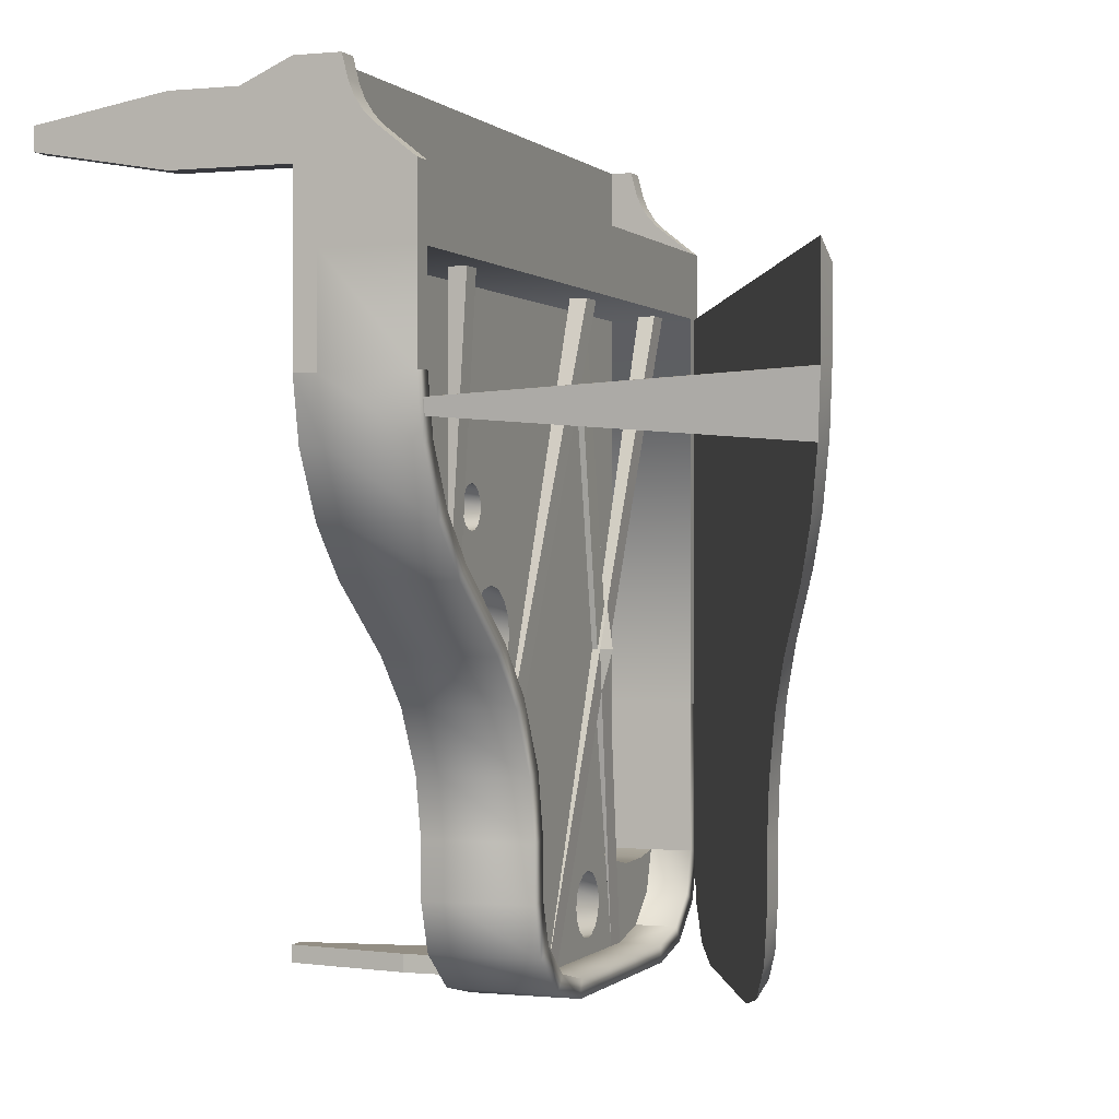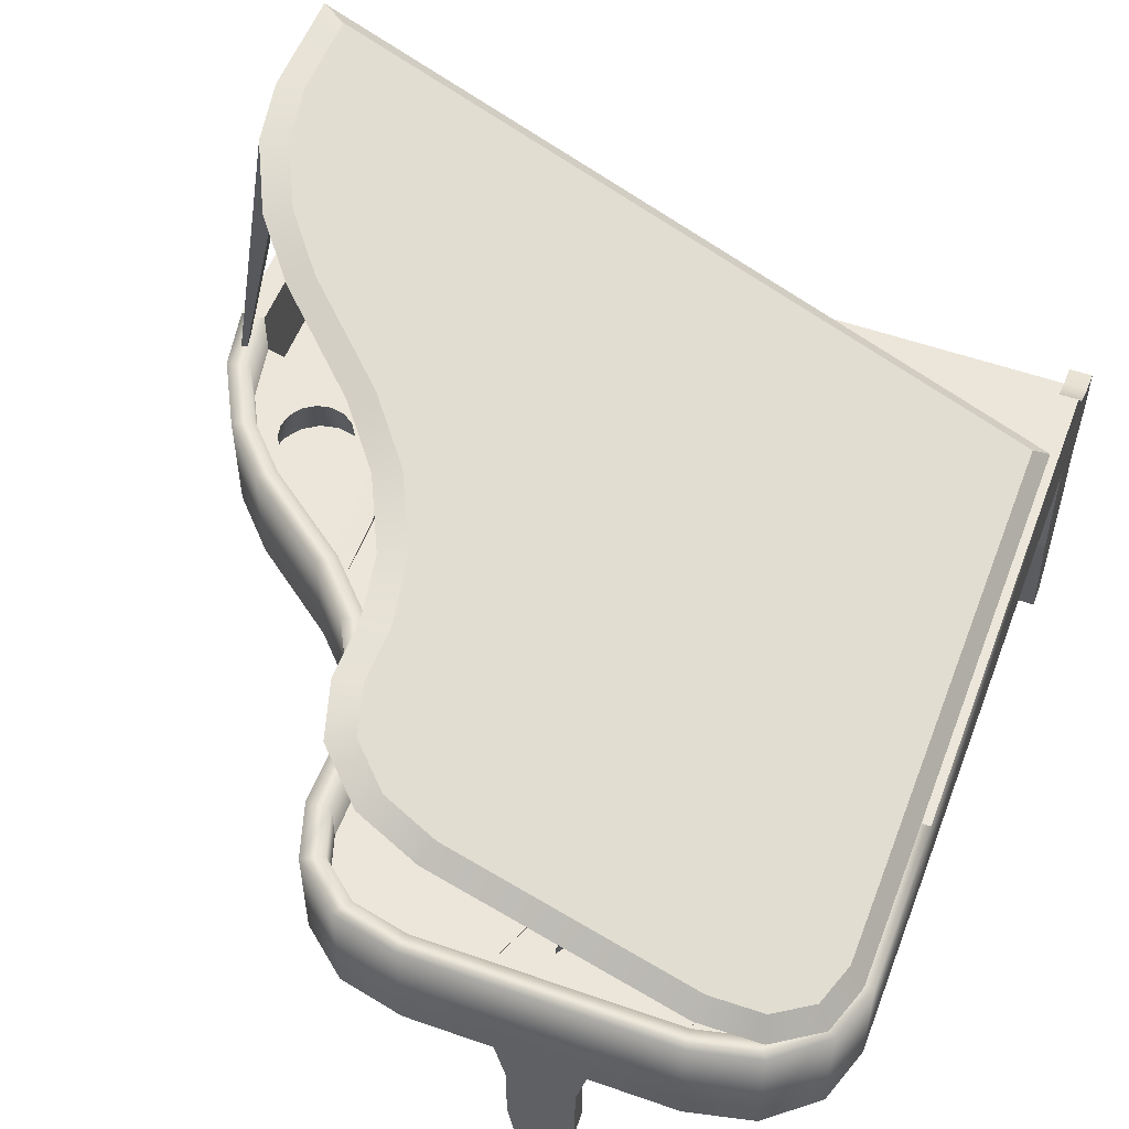
<metadata>
{"format":"obj","ext":"obj","renderer":"f3d","projection":"perspective","resolution":1024,"background":"white","views":[{"elev":0.0,"azim":110.3,"up":"+Z"},{"elev":54.3,"azim":-159.5,"up":"+Y"}]}
</metadata>
<code>
o Plane.003
v -3.907 4.098 -0.9908
v -3.907 4.098 -5.386
v 3.343 7.479 -0.9908
v -4.134 3.992 -0.7816
v 1.114 6.439 -5.043
v 1.602 6.667 -4.466
v 2.485 7.078 -3.718
v 1.769 6.744 -4.608
v 1.31 6.53 -5.151
v 2.652 7.156 -3.861
v 1.539 6.802 -4.466
v 1.051 6.575 -5.043
v 2.422 7.214 -3.718
v -3.971 4.234 -0.9908
v 3.28 7.614 -0.9908
v 3.28 7.614 -1.916
v 3.57 7.584 -0.7816
v 3.57 7.584 -1.933
v 3.447 7.527 -2.613
v 3.343 7.479 -1.916
v 4.146 3.913 -2.178
v 4.117 3.9 -2.338
v 4.093 3.888 -2.174
v 4.065 3.876 -2.324
v 3.228 7.425 -2.552
v 2.915 7.279 -3.21
v 3.111 7.37 -3.318
v 2.851 7.415 -3.21
v 3.165 7.561 -2.552
v -3.971 4.234 -5.386
v -3.971 4.234 -7.138
v -4.134 3.992 -5.386
v -2.922 4.722 -8.106
v 0.6917 6.408 -5.796
v 0.561 6.347 -6.518
v 0.9739 6.374 -5.857
v 0.8509 6.316 -6.536
v 0.7551 6.272 -5.796
v 0.6244 6.211 -6.518
v 0.6244 6.211 -7.138
v -2.859 4.587 -8.106
v -0.4242 5.722 -8.106
v 0.111 5.971 -7.974
v -0.3944 5.736 -8.315
v 0.2283 6.026 -8.161
v -2.888 4.573 -8.315
v -0.4876 5.858 -8.106
v 0.04761 6.107 -7.974
v 0.561 6.347 -7.138
v 0.4176 6.28 -7.632
v 0.8509 6.316 -7.165
v 0.6841 6.239 -7.74
v 0.481 6.144 -7.632
v -3.511 4.282 -8.161
v -3.967 4.07 -7.74
v -3.457 4.473 -7.974
v -3.394 4.337 -7.974
v -3.764 4.164 -7.632
v -3.907 4.098 -7.138
v -4.134 3.992 -7.165
v -3.827 4.3 -7.632
v -4.221 4 -0.7816
v 4.279 4 -0.7816
v -4.221 4 -5.386
v 2.292 4 -4.608
v 1.279 4 -6.536
v 1.785 4 -5.151
v 1.415 4 -5.857
v -2.847 4 -8.315
v -4.221 4 -7.165
v -3.534 4 -8.161
v -4.037 4 -7.74
v -0.09521 4 -8.315
v 1.279 4 -7.165
v 0.5918 4 -8.161
v 1.095 4 -7.74
v 3.266 4 -3.861
v 4.279 4 -1.933
v 3.772 4 -3.318
v 4.143 4 -2.613
v -3.971 4 -5.386
v -3.971 4 -0.7816
v 4.029 4 -0.7816
v 2.107 4 -4.466
v 1.569 4 -5.043
v 1.173 4 -5.796
v 1.029 4 -6.518
v -2.814 4 -8.106
v -3.405 4 -7.974
v -3.813 4 -7.632
v -3.971 4 -7.138
v -0.1281 4 -8.106
v 0.4624 4 -7.974
v 0.8706 4 -7.632
v 1.029 4 -7.138
v 3.082 4 -3.718
v 3.556 4 -3.21
v 3.902 4 -2.552
v 4.029 4 -1.916
v -4.221 3 -0.7816
v 4.279 3 -0.7816
v -4.221 3 -5.386
v 2.292 3 -4.608
v 1.279 3 -6.536
v 1.785 3 -5.151
v 1.415 3 -5.857
v -2.847 3 -8.315
v -4.221 3 -7.165
v -3.534 3 -8.161
v -4.037 3 -7.74
v -0.09521 3 -8.315
v 1.279 3 -7.165
v 0.5918 3 -8.161
v 1.095 3 -7.74
v 3.266 3 -3.861
v 4.279 3 -1.933
v 3.772 3 -3.318
v 4.143 3 -2.613
v -3.971 3 -5.386
v -3.971 3 -0.7816
v 4.029 3 -0.7816
v 2.107 3 -4.466
v 1.569 3 -5.043
v 1.173 3 -5.796
v 1.029 3 -6.518
v -2.814 3 -8.106
v -3.405 3 -7.974
v -3.813 3 -7.632
v -3.971 3 -7.138
v -0.1281 3 -8.106
v 0.4624 3 -7.974
v 0.8706 3 -7.632
v 1.029 3 -7.138
v 3.082 3 -3.718
v 3.556 3 -3.21
v 3.902 3 -2.552
v 4.029 3 -1.916
v 4.029 3 0
v 4.029 4 0
v -3.971 3 0
v -3.971 4 0
v -3.971 4 0
v -4.221 4 0
v -3.971 3 0
v -4.221 3 0
v 4.029 4 0
v 4.279 4 0
v 4.029 3 0
v 4.279 3 0
v -3.971 2.75 -5.386
v -3.971 2.75 -0.7816
v 2.107 2.75 -4.466
v 1.569 2.75 -5.043
v 1.173 2.75 -5.796
v 1.029 2.75 -6.518
v -2.814 2.75 -8.106
v -3.405 2.75 -7.974
v -3.813 2.75 -7.632
v -3.971 2.75 -7.138
v -0.1281 2.75 -8.106
v 0.4624 2.75 -7.974
v 0.8706 2.75 -7.632
v 1.029 2.75 -7.138
v 3.082 2.75 -3.718
v 3.556 2.75 -3.21
v 3.902 2.75 -2.552
v 4.029 2.75 -1.916
v 4.029 2.75 -0.7816
v -4.221 2.75 -5.386
v -4.221 2.75 -0.7816
v 2.292 2.75 -4.608
v 1.785 2.75 -5.151
v 1.415 2.75 -5.857
v 1.279 2.75 -6.536
v -2.847 2.75 -8.315
v -3.534 2.75 -8.161
v -4.037 2.75 -7.74
v -4.221 2.75 -7.165
v -0.09521 2.75 -8.315
v 0.5918 2.75 -8.161
v 1.095 2.75 -7.74
v 1.279 2.75 -7.165
v 3.266 2.75 -3.861
v 3.772 2.75 -3.318
v 4.143 2.75 -2.613
v 4.279 2.75 -1.933
v 4.279 2.75 -0.7816
v -3.971 2.75 0
v -4.221 2.75 0
v 4.029 2.75 0
v 4.279 2.75 0
v 4.029 2.75 -0.7816
v -3.971 2.75 -0.7816
v 4.029 2.75 0
v -3.971 2.75 0
v 4.029 3 1
v -3.971 3 1
v 4.029 2.75 1
v -3.971 2.75 1
v -4.221 2.75 1
v -4.221 3 1
v -3.971 3 1
v 4.029 3 1
v 4.279 3 1
v -3.971 2.75 1
v 4.029 2.75 1
v 4.279 2.75 1
v -3.971 3.25 0
v -4.221 3.25 0
v 4.029 3.25 0
v 4.279 3.25 0
v -3.971 3.25 1
v -4.221 3.25 1
v 4.029 3.25 1
v 4.279 3.25 1
v -4.221 3.314 0.7425
v -4.221 3.57 0.3438
v -4.221 3.371 0.6003
v -4.221 3.464 0.4544
v -3.971 3.314 0.7425
v -3.971 3.57 0.3438
v -3.971 3.371 0.6003
v -3.971 3.464 0.4544
v 4.029 3.314 0.7425
v 4.029 3.57 0.3438
v 4.029 3.371 0.6003
v 4.029 3.464 0.4544
v 4.279 3.314 0.7425
v 4.279 3.57 0.3438
v 4.279 3.371 0.6003
v 4.279 3.464 0.4544
v -3.971 2.2 0
v -4.221 2.2 0
v 4.029 2.2 0
v 4.279 2.2 0
v -3.971 2.2 0.75
v -4.221 2.2 0.75
v 4.029 2.2 0.75
v 4.279 2.2 0.75
v -3.971 1.45 0
v -4.221 1.45 0
v 4.029 1.45 0
v 4.279 1.45 0
v -3.971 1.45 0.75
v -4.221 1.45 0.75
v 4.029 1.45 0.75
v 4.279 1.45 0.75
v -3.971 0 0.25
v -4.221 0 0.25
v 4.029 0 0.25
v 4.279 0 0.25
v -3.971 0 0.5
v -4.221 0 0.5
v 4.029 0 0.5
v 4.279 0 0.5
v -1.919 4 -8.106
v -1.023 4 -8.106
v -1.93 4 -8.315
v -1.013 4 -8.315
v -1.919 3 -8.106
v -1.023 3 -8.106
v -1.93 3 -8.315
v -1.013 3 -8.315
v -1.919 2.75 -8.106
v -1.023 2.75 -8.106
v -1.93 2.75 -8.315
v -1.013 2.75 -8.315
v -1.809 2.25 -8.106
v -1.133 2.25 -8.106
v -1.817 2.25 -8.315
v -1.125 2.25 -8.315
v -1.809 1.5 -8.106
v -1.133 1.5 -8.106
v -1.817 1.5 -8.315
v -1.125 1.5 -8.315
v -1.583 0 -8.106
v -1.36 0 -8.106
v -1.585 0 -8.315
v -1.357 0 -8.315
v -3.615 3 -7.197
v -1.856 3 -6.865
v -3.035 3 -7.209
v -2.391 3 -7.088
v 2.291 3 -2.316
v 0.8979 3 -3.363
v 1.764 3 -2.535
v 1.254 3 -2.918
v -0.192 3 -5.318
v -1.475 3 -6.638
v -0.5339 3 -5.799
v -1.004 3 -6.283
v -3.971 4 -7.138
v 4.029 4 -1.916
v 2.107 3.5 -4.466
v 1.569 3.5 -5.043
v 1.173 3.5 -5.796
v 1.029 3.5 -6.518
v -2.814 3.5 -8.106
v -3.405 3.5 -7.974
v -3.813 3.5 -7.632
v -0.1281 3.5 -8.106
v 0.4624 3.5 -7.974
v 0.8706 3.5 -7.632
v 1.029 3.5 -7.138
v 3.082 3.5 -3.718
v 3.556 3.5 -3.21
v 3.902 3.5 -2.552
v -1.023 3.5 -8.106
v -1.919 3.5 -8.106
v -3.615 3.5 -7.197
v -3.035 3.5 -7.209
v -2.391 3.5 -7.088
v -1.856 3.5 -6.865
v 2.291 3.5 -2.316
v 1.764 3.5 -2.535
v 1.254 3.5 -2.918
v 0.8979 3.5 -3.363
v -0.192 3.5 -5.318
v -0.5339 3.5 -5.799
v -1.004 3.5 -6.283
v -1.475 3.5 -6.638
v -3.971 3.5 -7.138
v 4.029 3.5 -1.916
v -2.516 3.5 -8.106
v -2.217 3.5 -8.106
v -1.431 3.5 -0.7816
v -1.133 3.5 -0.7816
v -1.431 3.7 -0.7816
v -1.133 3.7 -0.7816
v -0.725 3.5 -8.106
v -0.4266 3.5 -8.106
v -3.792 3.5 -0.7816
v -3.494 3.5 -0.7816
v -3.792 3.7 -0.7816
v -3.494 3.7 -0.7816
v -1.958 3.5 -5.162
v -2.317 3.5 -7.057
v -2.071 3.5 -4.18
v -1.865 3.5 -4.671
v -1.145 3.5 -6.39
v -1.958 3.58 -5.162
v -1.865 3.594 -4.671
v -2.071 3.607 -4.18
v -2.164 3.594 -4.671
v -2.63 3.5 -7.133
v -2.164 3.5 -4.671
v -2.014 3.694 -4.671
v 1.029 3.5 -6.667
v 1.15 3.5 -6.283
v 2.351 3.5 -4.279
v 2.595 3.5 -4.092
v 2.838 3.5 -3.905
v 2.107 3.5 -0.7816
v 2.351 3.5 -0.7816
v 2.107 3.7 -0.7816
v 2.351 3.7 -0.7816
v 3.089 3.5 -3.215
v 3.242 3.5 -3.184
v 3.372 3.5 -3.098
v 3.459 3.5 -2.968
v 3.489 3.5 -2.815
v 3.459 3.5 -2.662
v 3.372 3.5 -2.532
v 3.242 3.5 -2.445
v 3.089 3.5 -2.415
v 2.936 3.5 -2.445
v 2.806 3.5 -2.532
v 2.72 3.5 -2.662
v 2.689 3.5 -2.815
v 2.72 3.5 -2.968
v 2.806 3.5 -3.098
v 2.936 3.5 -3.184
v 3.089 3 -3.347
v 3.293 3 -3.306
v 3.465 3 -3.191
v 3.581 3 -3.018
v 3.621 3 -2.815
v 3.581 3 -2.611
v 3.465 3 -2.439
v 3.293 3 -2.323
v 3.089 3 -2.283
v 2.886 3 -2.323
v 2.713 3 -2.439
v 2.598 3 -2.611
v 2.557 3 -2.815
v 2.598 3 -3.018
v 2.713 3 -3.191
v 2.886 3 -3.306
v 1.733 3.5 -3.373
v 1.825 3.5 -3.355
v 1.903 3.5 -3.303
v 1.955 3.5 -3.224
v 1.974 3.5 -3.132
v 1.955 3.5 -3.04
v 1.903 3.5 -2.962
v 1.825 3.5 -2.909
v 1.733 3.5 -2.891
v 1.64 3.5 -2.909
v 1.562 3.5 -2.962
v 1.51 3.5 -3.04
v 1.492 3.5 -3.132
v 1.51 3.5 -3.224
v 1.562 3.5 -3.303
v 1.64 3.5 -3.355
v 1.733 3 -3.453
v 1.855 3 -3.428
v 1.959 3 -3.359
v 2.029 3 -3.255
v 2.053 3 -3.132
v 2.029 3 -3.009
v 1.959 3 -2.905
v 1.855 3 -2.836
v 1.733 3 -2.811
v 1.61 3 -2.836
v 1.506 3 -2.905
v 1.436 3 -3.009
v 1.412 3 -3.132
v 1.436 3 -3.255
v 1.506 3 -3.359
v 1.61 3 -3.428
v 1.212 3.5 -3.924
v 1.017 3.5 -3.962
v 0.8526 3.5 -4.072
v 0.7426 3.5 -4.237
v 0.7039 3.5 -4.431
v 0.7426 3.5 -4.626
v 0.8526 3.5 -4.79
v 1.017 3.5 -4.9
v 1.212 3.5 -4.939
v 1.406 3.5 -4.9
v 1.571 3.5 -4.79
v 1.681 3.5 -4.626
v 1.719 3.5 -4.431
v 1.681 3.5 -4.237
v 1.571 3.5 -4.072
v 1.406 3.5 -3.962
v 1.212 3 -3.756
v 0.9532 3 -3.807
v 0.7342 3 -3.954
v 0.5878 3 -4.173
v 0.5364 3 -4.431
v 0.5878 3 -4.69
v 0.7342 3 -4.909
v 0.9532 3 -5.055
v 1.212 3 -5.106
v 1.47 3 -5.055
v 1.689 3 -4.909
v 1.835 3 -4.69
v 1.887 3 -4.431
v 1.835 3 -4.173
v 1.689 3 -3.954
v 1.47 3 -3.807
v -1.713 3.5 -7.906
v -1.569 3.5 -7.878
v -1.447 3.5 -7.796
v -1.366 3.5 -7.674
v -1.337 3.5 -7.53
v -1.366 3.5 -7.386
v -1.447 3.5 -7.264
v -1.569 3.5 -7.183
v -1.713 3.5 -7.154
v -1.857 3.5 -7.183
v -1.979 3.5 -7.264
v -2.06 3.5 -7.386
v -2.089 3.5 -7.53
v -2.06 3.5 -7.674
v -1.979 3.5 -7.796
v -1.857 3.5 -7.878
v -1.713 3 -8.03
v -1.522 3 -7.992
v -1.359 3 -7.884
v -1.251 3 -7.722
v -1.213 3 -7.53
v -1.251 3 -7.339
v -1.359 3 -7.177
v -1.522 3 -7.068
v -1.713 3 -7.03
v -1.904 3 -7.068
v -2.066 3 -7.177
v -2.175 3 -7.339
v -2.213 3 -7.53
v -2.175 3 -7.722
v -2.066 3 -7.884
v -1.904 3 -7.992
v -0.725 3.5 -8.106
v -0.4266 3.5 -8.106
v -1.958 3.58 -5.162
v -1.958 3.5 -5.162
v -2.164 3.5 -4.671
v -3.792 3.5 -0.7816
v -3.792 3.7 -0.7816
v -3.494 3.7 -0.7816
v -2.164 3.594 -4.671
v -3.494 3.5 -0.7816
v -2.071 3.607 -4.18
v -1.865 3.594 -4.671
v -2.071 3.5 -4.18
v -1.145 3.5 -6.39
v -1.431 3.573 -0.7798
v -1.133 3.573 -0.7798
v -2.071 3.57 -4.178
v -1.156 3.501 -0.8334
v -1.864 3.564 -4.672
v -1.156 3.574 -0.8316
f 1 4 32 2
f 2 38 5 1
f 3 17 4 1
f 3 1 6
f 1 5 6
f 5 9 8 6
f 6 8 10 7
f 6 7 3
f 11 8 9 12
f 13 10 8 11
f 14 11 12
f 11 15 13
f 14 15 11
f 14 4 17 15
f 15 17 18 16
f 15 16 13
f 20 18 17 3
f 16 18 19 29
f 18 21 22 19
f 20 23 21 18
f 24 22 21 23
f 25 24 23 20
f 19 22 24 25
f 26 27 19 25
f 26 25 20
f 7 10 27 26
f 7 26 20
f 28 27 10 13
f 29 19 27 28
f 13 16 28
f 16 29 28
f 20 3 7
f 30 32 4 14
f 12 34 30 14
f 31 60 32 30
f 31 30 33
f 34 35 33 30
f 12 9 36 34
f 34 36 37 35
f 38 36 9 5
f 39 37 36 38
f 39 38 2 41
f 40 51 37 39
f 39 42 40
f 41 42 39
f 42 44 45 43
f 42 43 40
f 41 46 44 42
f 48 45 44 47
f 47 44 46 33
f 48 47 49
f 47 33 35
f 35 49 47
f 49 51 52 50
f 49 50 48
f 35 37 51 49
f 53 52 51 40
f 50 52 45 48
f 43 45 52 53
f 43 53 40
f 33 46 54 56
f 57 54 46 41
f 56 54 55 61
f 58 55 54 57
f 41 59 57
f 59 58 57
f 59 60 55 58
f 2 32 60 59
f 2 59 41
f 61 55 60 31
f 33 56 31
f 61 31 56
f 81 64 62 82
f 84 65 67 85
f 85 67 68 86
f 86 68 66 87
f 88 69 71 89
f 89 71 72 90
f 90 72 70 91
f 93 75 73 92
f 94 76 75 93
f 95 74 76 94
f 97 79 77 96
f 98 80 79 97
f 99 78 80 98
f 96 77 65 84
f 87 66 74 95
f 256 258 69 88
f 91 70 64 81
f 83 63 78 99
f 106 105 172 173
f 263 111 179 267
f 105 103 171 172
f 112 104 174 182
f 145 189 200 201
f 100 102 169 170
f 103 115 183 171
f 118 116 186 185
f 145 100 170 189
f 117 118 185 184
f 87 95 133 125
f 77 79 117 115
f 85 86 124 123
f 79 80 118 117
f 86 87 125 124
f 80 78 116 118
f 65 77 115 103
f 62 64 102 100
f 89 90 128 127
f 74 66 104 112
f 67 65 103 105
f 90 91 129 128
f 259 73 111 263
f 68 67 105 106
f 64 70 108 102
f 66 68 106 104
f 78 63 101 116
f 71 69 107 109
f 72 71 109 110
f 70 72 110 108
f 98 97 135 136
f 101 63 147 149
f 73 75 113 111
f 99 98 136 137
f 75 76 114 113
f 96 84 122 134
f 76 74 112 114
f 139 141 140 138
f 121 83 139 138
f 83 82 141 139
f 142 143 145 144
f 82 62 143 142
f 115 117 184 183
f 62 100 145 143
f 147 146 148 149
f 63 83 146 147
f 150 151 170 169
f 152 153 172 171
f 153 154 173 172
f 154 155 174 173
f 156 157 176 175
f 157 158 177 176
f 158 159 178 177
f 161 160 179 180
f 162 161 180 181
f 163 162 181 182
f 165 164 183 184
f 166 165 184 185
f 167 166 185 186
f 164 152 171 183
f 155 163 182 174
f 264 156 175 266
f 159 150 169 178
f 168 167 186 187
f 170 151 188 189
f 168 187 191 190
f 102 108 178 169
f 104 106 173 174
f 116 101 187 186
f 109 107 175 176
f 101 149 191 187
f 110 109 176 177
f 200 189 233 237
f 108 110 177 178
f 89 299 298 88
f 111 113 180 179
f 113 114 181 180
f 114 112 182 181
f 121 120 82 83
f 193 192 194 195
f 195 194 198 199
f 129 292 81 119
f 196 197 199 198
f 140 195 199 197
f 138 140 197 196
f 194 138 196 198
f 204 203 206 207
f 202 201 200 205
f 309 256 88 298 324
f 201 202 212 213
f 82 120 119 81
f 205 200 237 236
f 191 149 204 207
f 148 203 214 210
f 211 210 214 215
f 208 209 213 212
f 144 145 209 208
f 204 149 211 215
f 203 204 215 214
f 145 201 213 209
f 202 144 208 212
f 149 148 210 211
f 224 214 215 228
f 209 219 217
f 208 223 222
f 227 225 210
f 211 231 230
f 230 226 224 228
f 230 231 227 226
f 227 231 229 225
f 225 229 147 146
f 221 142 143 217
f 219 223 221 217
f 218 222 223 219
f 216 220 222 218
f 212 220 216 213
f 237 233 241 245
f 234 235 243 242
f 189 188 232 233
f 191 207 239 235
f 188 205 236 232
f 207 206 238 239
f 190 191 235 234
f 206 190 234 238
f 243 247 255 251
f 245 241 249 253
f 235 239 247 243
f 236 237 245 244
f 233 232 240 241
f 232 236 244 240
f 238 234 242 246
f 239 238 246 247
f 250 251 255 254
f 249 248 252 253
f 244 245 253 252
f 241 240 248 249
f 240 244 252 248
f 246 242 250 254
f 247 246 254 255
f 242 243 251 250
f 160 265 267 179
f 267 265 269 271
f 69 258 262 107
f 258 259 263 262
f 161 162 163
f 107 262 266 175
f 262 263 267 266
f 92 73 259 257
f 257 259 258 256
f 268 270 274 272
f 264 266 270 268
f 266 267 271 270
f 265 264 268 269
f 272 274 278 276
f 270 271 275 274
f 271 269 273 275
f 269 268 272 273
f 277 276 278 279
f 274 275 279 278
f 275 273 277 279
f 273 272 276 277
f 209 213 216
f 209 216 218
f 217 143 209
f 209 218 219
f 220 212 208
f 208 142 221
f 208 221 223
f 222 220 208
f 210 214 224
f 210 224 226
f 225 146 210
f 210 226 227
f 228 215 211
f 211 147 229
f 211 229 231
f 230 228 211
f 152 164 192
f 164 165 167
f 165 166 167
f 167 192 164
f 192 193 152
f 150 159 264
f 159 158 157
f 264 159 156
f 153 152 193
f 157 156 159
f 154 150 155
f 155 150 265
f 264 265 150
f 265 160 155
f 160 161 163
f 155 160 163
f 124 125 261
f 150 154 153 193
f 312 345 311 282 283
f 97 96 305 306
f 84 85 295 294
f 293 137 121 83
f 129 280 310 322
f 280 282 311 310
f 281 313 337 312 283
f 289 321 313 281
f 289 291 320 340 321
f 290 288 318 319
f 288 285 317 318
f 285 287 316 317
f 286 284 314 315
f 291 290 319 320
f 287 286 315 316
f 137 323 314 284
f 324 298 345 346 336 337
f 327 326 328 329
f 309 308 257 256
f 92 257 308 330 331 301
f 93 92 301 302
f 94 93 302 303
f 95 94 303 304
f 331 330 336 339 340
f 333 332 334 335
f 461 462 313
f 343 342 341 324 298 344
f 338 346 332 333
f 336 346 338 339
f 343 347 344
f 344 347 341
f 342 347 343
f 341 347 342
f 327 349 329
f 326 328 348
f 348 328 329 349
f 294 350 354 353
f 353 354 356 355
f 353 355 294
f 354 350 356
f 294 355 356 350
f 364 365 323
f 357 372 388 373
f 358 357 373 374
f 359 358 374 375
f 360 359 375 376
f 361 360 376 377
f 362 361 377 378
f 363 362 378 379
f 364 363 379 380
f 365 364 380 381
f 366 365 381 382
f 367 366 382 383
f 368 367 383 384
f 369 368 384 385
f 370 369 385 386
f 371 370 386 387
f 372 371 387 388
f 396 397 315
f 394 393 409 410
f 402 401 417 418
f 395 394 410 411
f 403 402 418 419
f 396 395 411 412
f 404 403 419 420
f 397 396 412 413
f 390 389 405 406
f 389 404 420 405
f 398 397 413 414
f 391 390 406 407
f 399 398 414 415
f 392 391 407 408
f 400 399 415 416
f 393 392 408 409
f 401 400 416 417
f 432 294 295
f 433 432 448 449
f 426 425 441 442
f 434 433 449 450
f 427 426 442 443
f 435 434 450 451
f 428 427 443 444
f 436 435 451 452
f 429 428 444 445
f 422 421 437 438
f 421 436 452 437
f 430 429 445 446
f 423 422 438 439
f 431 430 446 447
f 424 423 439 440
f 432 431 447 448
f 425 424 440 441
f 456 457 308
f 465 464 480 481
f 458 457 473 474
f 466 465 481 482
f 459 458 474 475
f 467 466 482 483
f 460 459 475 476
f 468 467 483 484
f 461 460 476 477
f 454 453 469 470
f 453 468 484 469
f 462 461 477 478
f 455 454 470 471
f 463 462 478 479
f 456 455 471 472
f 464 463 479 480
f 457 456 472 473
f 491 492 495 496 486 485 487 493
f 490 491 493 487 485 488 489
f 494 497 339 498 486 496 495 492
f 328 329 500 499
f 326 499 501 338
f 493 298 489
f 488 324 487
f 467 468 309 325
f 120 121 122
f 122 121 134
f 121 137 134
f 137 136 135
f 134 137 135
f 128 129 127
f 129 119 260
f 126 127 129
f 260 126 129
f 120 122 123
f 261 260 119
f 131 130 133
f 130 261 125
f 133 132 131
f 125 133 130
f 124 261 119
f 350 294 434
f 294 433 434
f 404 436 421 403
f 391 392 352 351
f 306 305 358
f 305 352 372
f 306 358 359
f 360 361 306
f 359 360 306
f 390 350 435
f 350 434 435
f 318 296 297 319
f 358 305 357
f 357 305 372
f 372 352 371
f 436 404 389 435
f 297 304 320 319
f 390 435 389
f 421 422 317
f 422 423 317
f 424 425 318
f 462 463 337 313
f 423 424 317
f 424 318 317
f 317 316 401
f 401 402 317
f 321 340 459
f 340 331 458
f 459 340 458
f 331 457 458
f 313 321 460
f 298 299 311 345
f 465 345 312
f 464 465 312
f 321 459 460
f 313 460 461
f 345 465 324 298
f 371 352 392 393
f 300 322 310
f 307 306 361
f 307 361 362
f 337 463 464 312
f 314 323 365
f 368 369 314
f 367 368 314
f 323 307 363
f 307 362 363
f 366 367 314
f 365 366 314
f 323 363 364
f 370 371 393
f 390 391 351 350
f 400 401 316
f 399 400 316
f 369 394 395
f 399 316 398
f 316 315 398
f 315 395 396
f 397 398 315
f 369 395 315 314
f 318 425 426
f 318 426 427
f 123 124 119 120
f 402 403 421 317
f 318 427 296
f 303 302 304
f 302 301 304
f 304 301 320
f 427 428 296
f 295 296 429
f 295 429 430
f 428 429 296
f 295 430 431
f 432 433 294
f 295 431 432
f 301 331 340 320
f 465 466 324
f 324 466 325
f 466 467 325
f 310 311 299 300
f 309 468 453
f 308 309 454
f 309 453 454
f 457 331 330
f 330 308 457
f 308 454 455
f 308 455 456
f 369 370 393 394
f 502 339 503 504
f 326 499 504 502
f 499 504 503 501
f 501 338 339 503

</code>
